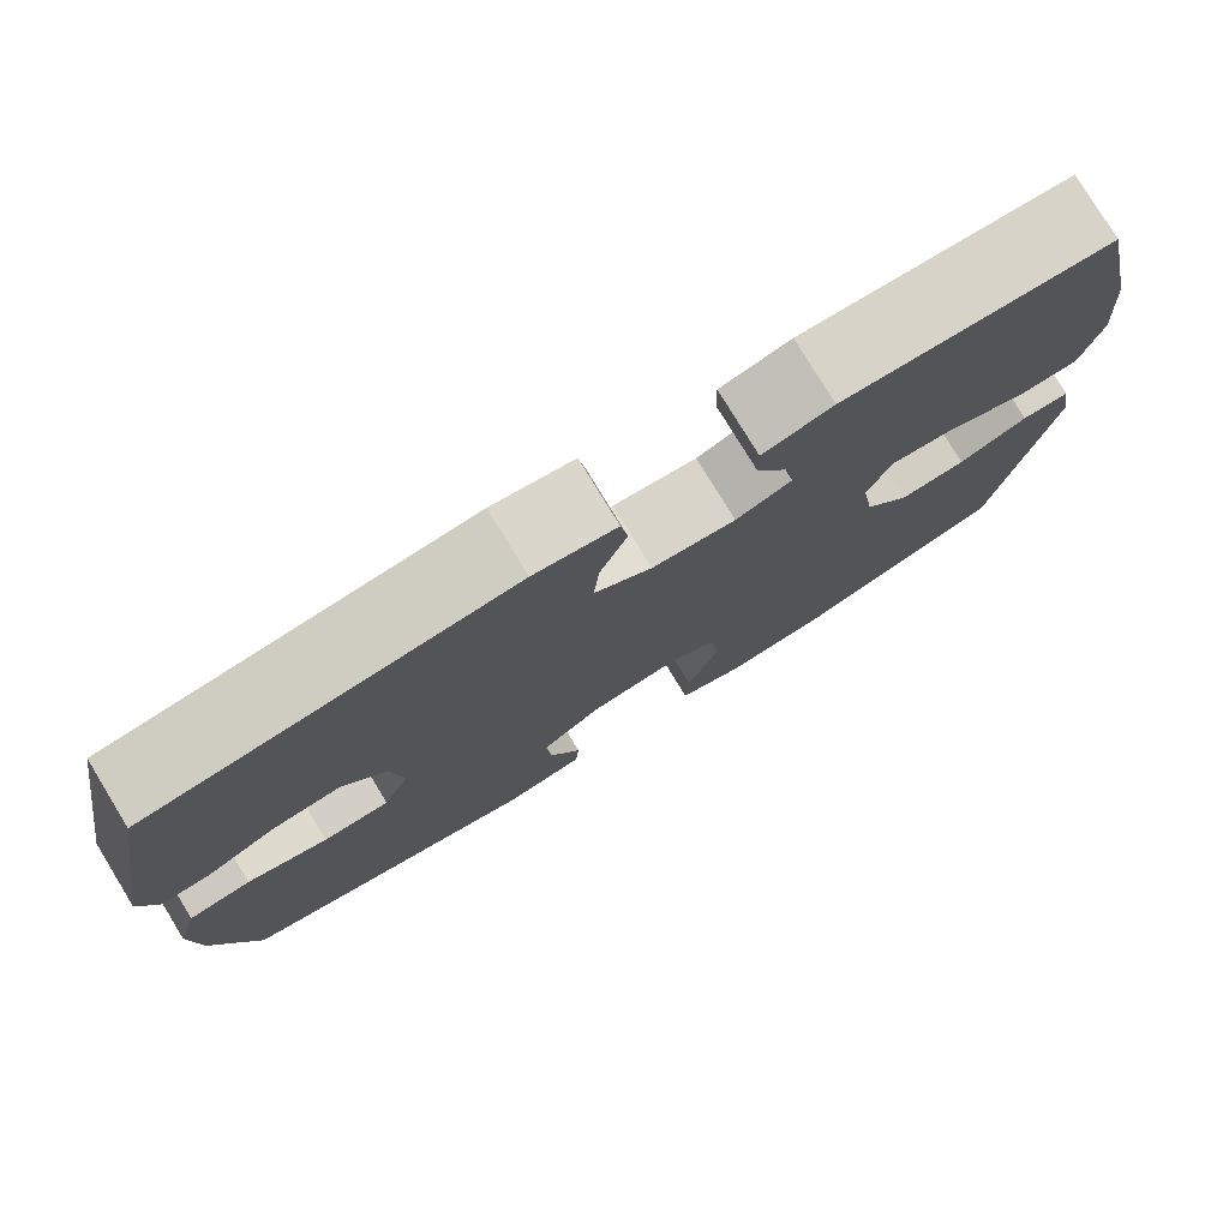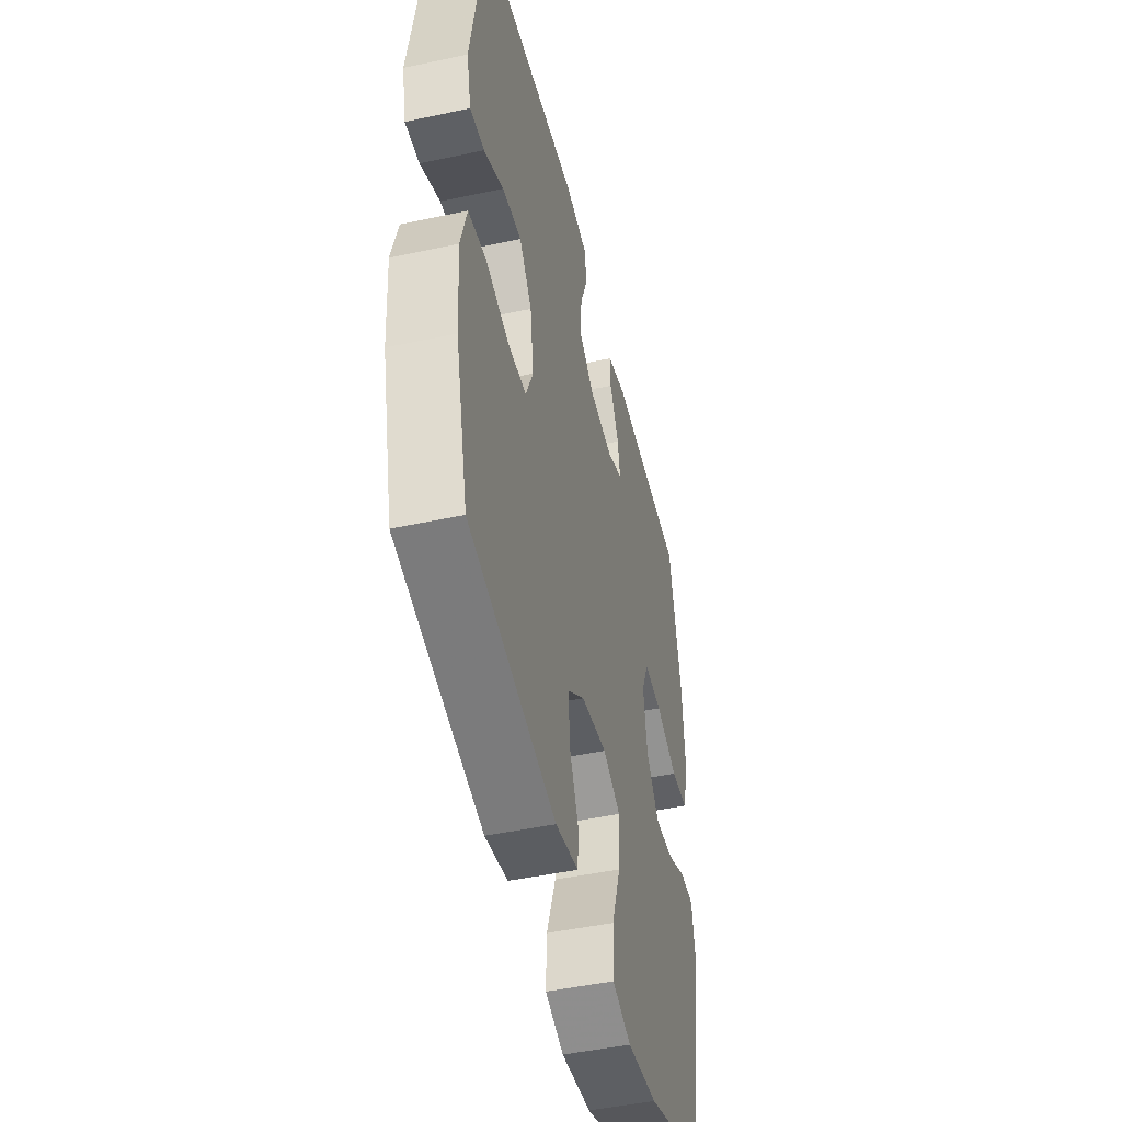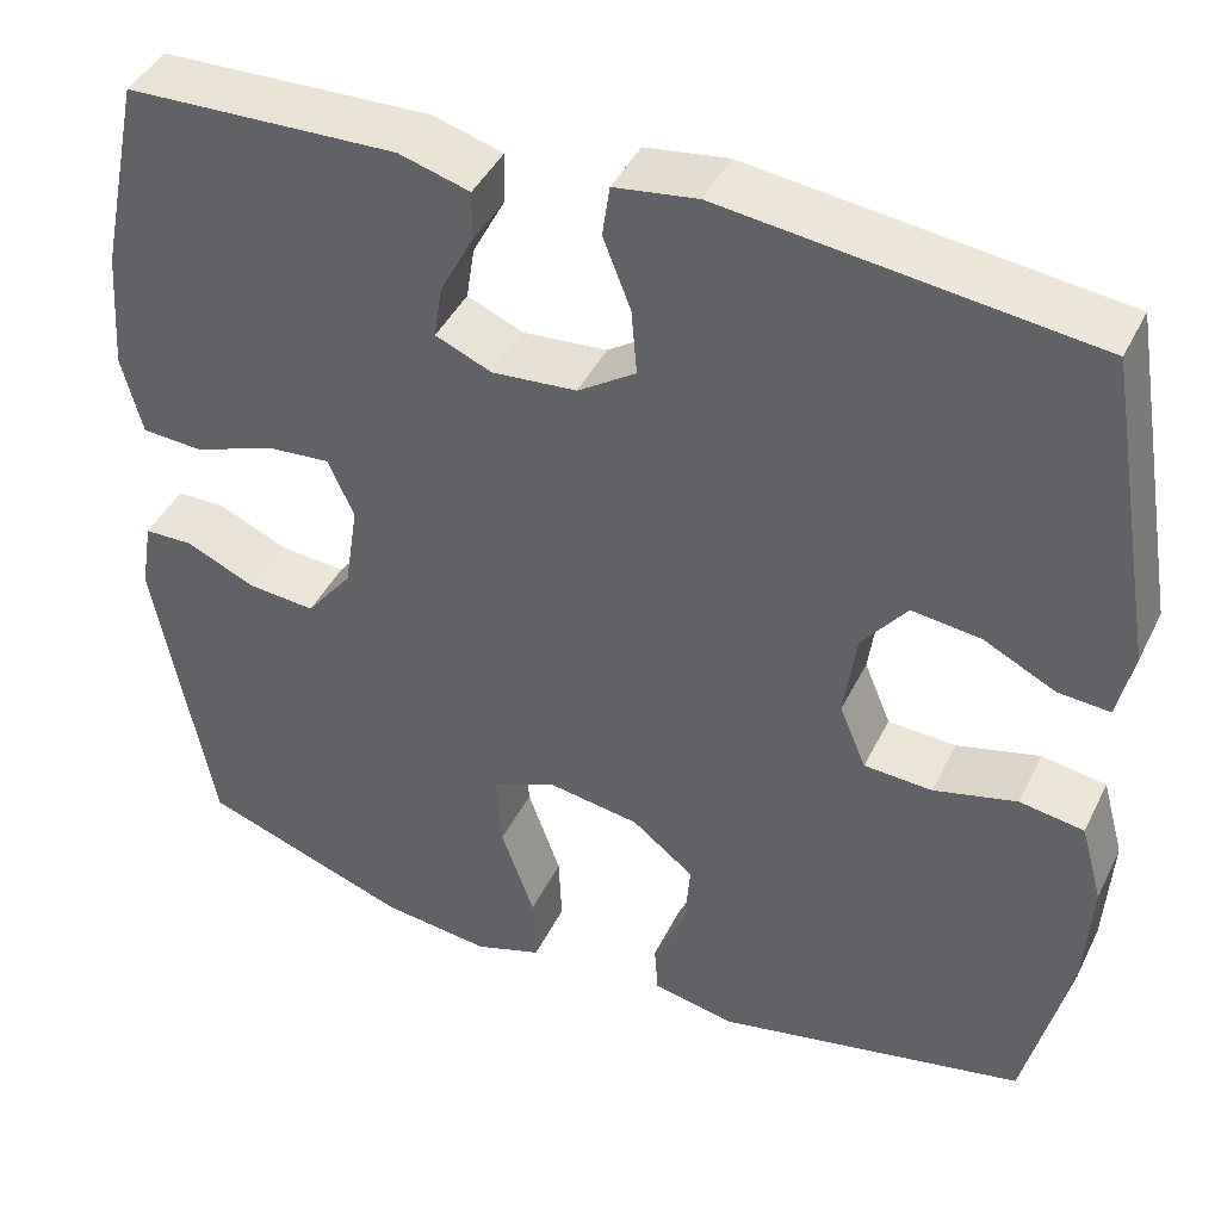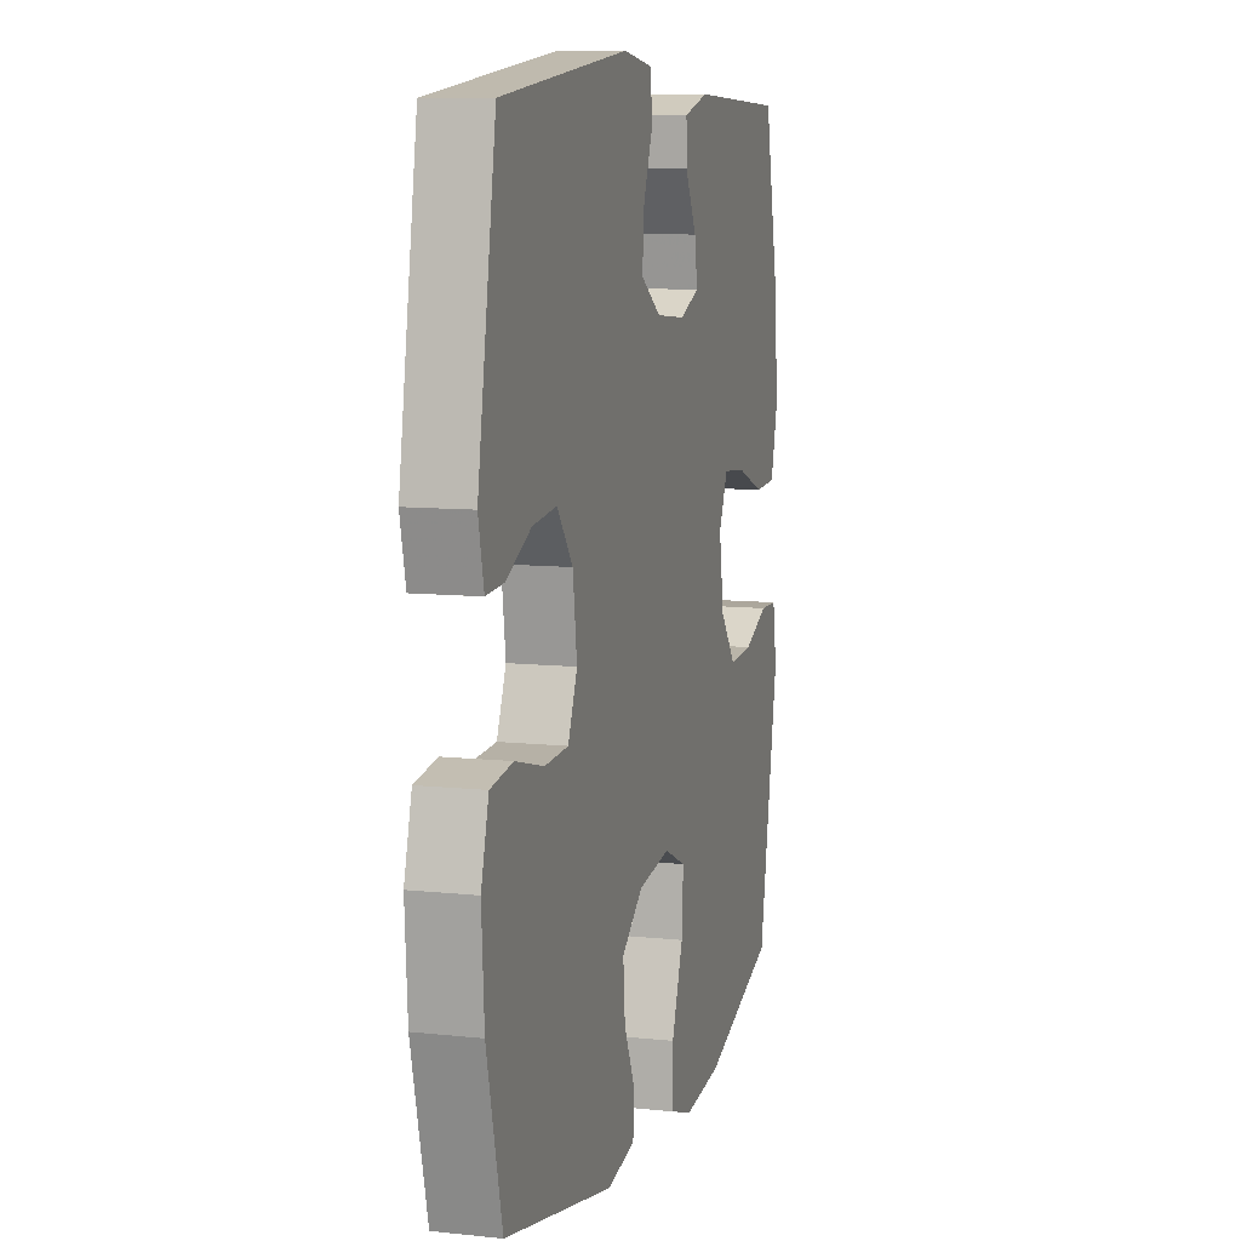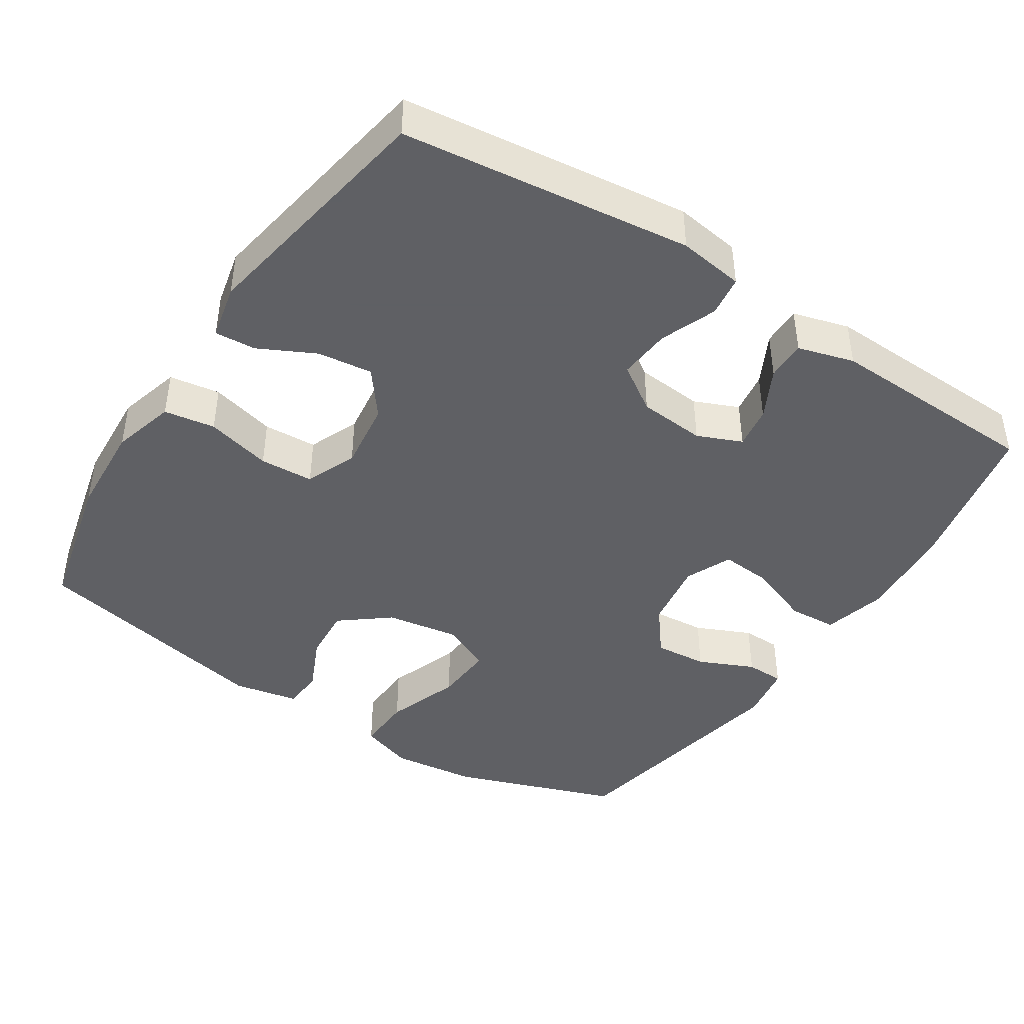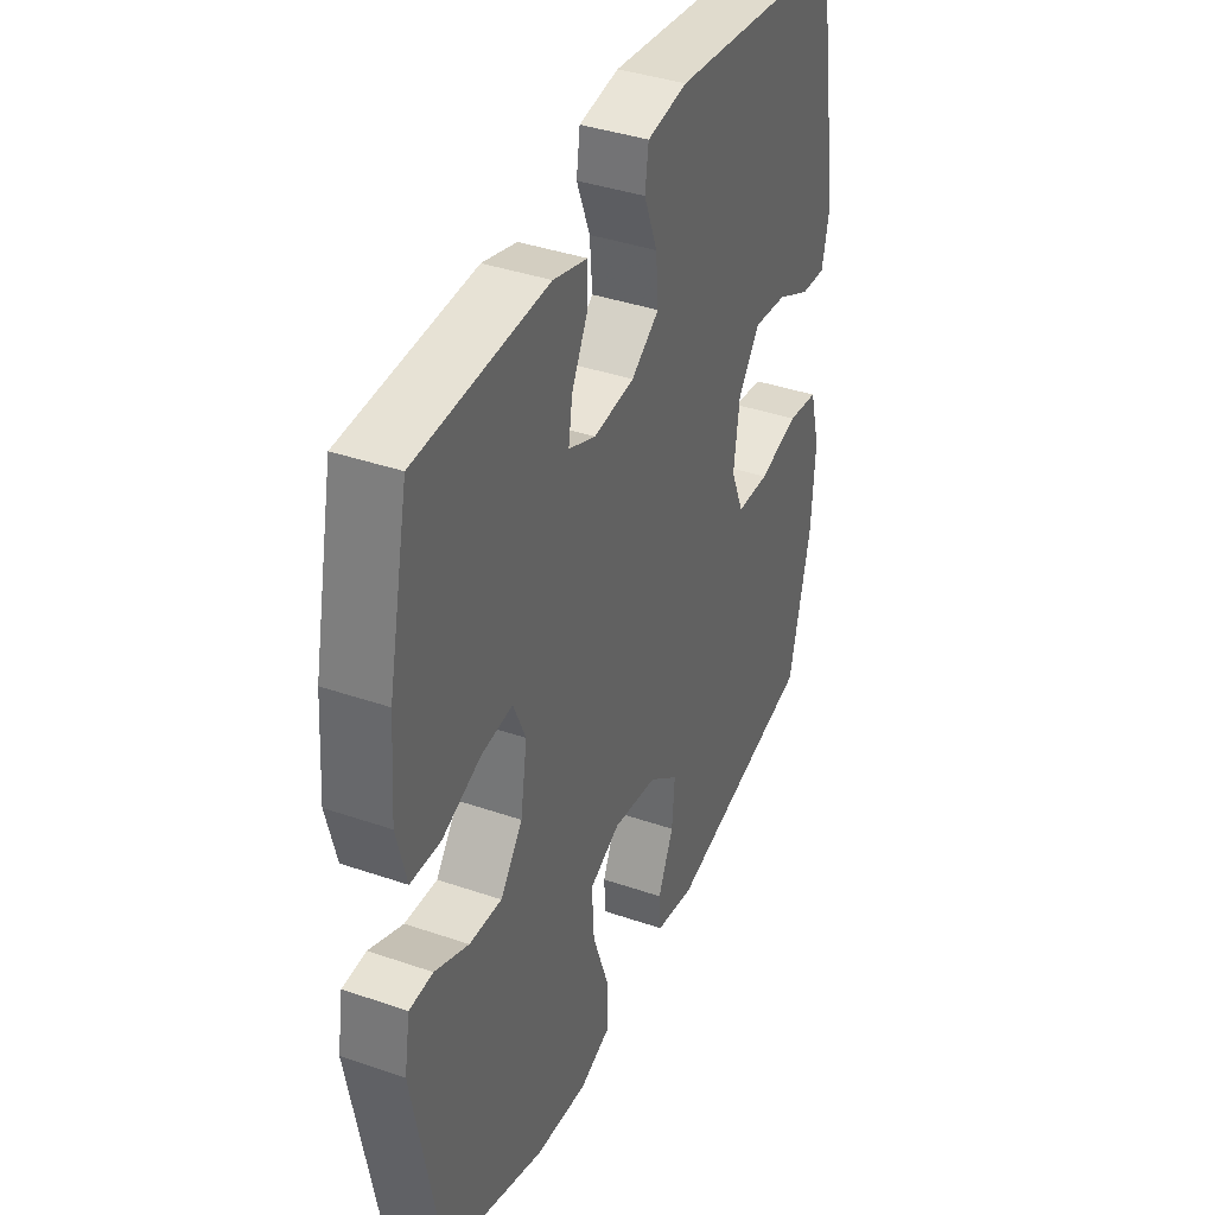
<metadata>
{"format":"obj","ext":"obj","renderer":"f3d","projection":"perspective","resolution":1024,"background":"white","views":[{"elev":78.4,"azim":-31.4,"up":"+Z"},{"elev":-47.2,"azim":-76.4,"up":"+Z"},{"elev":42.9,"azim":-155.3,"up":"+Z"},{"elev":9.3,"azim":-74.1,"up":"+Z"},{"elev":-43.2,"azim":-33.1,"up":"+Y"},{"elev":39.0,"azim":113.3,"up":"+Z"}]}
</metadata>
<code>
v -0.5 0.07 -0.5
v -0.548 0.07 -0.301
v -0.556 0.07 -0.172
v -0.532 0.07 -0.085
v -0.462 0.07 -0.074
v -0.372 0.07 -0.097
v -0.298 0.07 -0.093
v -0.269 0.07 -0.023
v -0.282 0.07 0.073
v -0.331 0.07 0.136
v -0.406 0.07 0.127
v -0.484 0.07 0.088
v -0.54 0.07 0.084
v -0.557 0.07 0.16
v -0.5 0.07 0.5
v -0.103 0.07 0.548
v -0.013 0.07 0.535
v -0.005 0.07 0.479
v -0.035 0.07 0.402
v -0.041 0.07 0.33
v 0.022 0.07 0.288
v 0.114 0.07 0.28
v 0.175 0.07 0.306
v 0.166 0.07 0.364
v 0.13 0.07 0.433
v 0.129 0.07 0.488
v 0.206 0.07 0.51
v 0.5 0.07 0.5
v 0.546 0.07 0.283
v 0.556 0.07 0.15
v 0.534 0.07 0.063
v 0.467 0.07 0.059
v 0.38 0.07 0.092
v 0.31 0.07 0.098
v 0.282 0.07 0.034
v 0.297 0.07 -0.061
v 0.347 0.07 -0.125
v 0.42 0.07 -0.119
v 0.496 0.07 -0.085
v 0.549 0.07 -0.086
v 0.562 0.07 -0.164
v 0.5 0.07 -0.5
v 0.273 0.07 -0.581
v 0.155 0.07 -0.595
v 0.082 0.07 -0.57
v 0.085 0.07 -0.492
v 0.121 0.07 -0.39
v 0.126 0.07 -0.307
v 0.057 0.07 -0.276
v -0.043 0.07 -0.292
v -0.11 0.07 -0.345
v -0.104 0.07 -0.42
v -0.069 0.07 -0.497
v -0.073 0.07 -0.553
v -0.162 0.07 -0.571
v -0.5 0 -0.5
v -0.548 0 -0.301
v -0.556 0 -0.172
v -0.532 0 -0.085
v -0.462 0 -0.074
v -0.372 0 -0.097
v -0.298 0 -0.093
v -0.269 0 -0.023
v -0.282 0 0.073
v -0.331 0 0.136
v -0.406 0 0.127
v -0.484 0 0.088
v -0.54 0 0.084
v -0.557 0 0.16
v -0.5 0 0.5
v -0.103 0 0.548
v -0.013 0 0.535
v -0.005 0 0.479
v -0.035 0 0.402
v -0.041 0 0.33
v 0.022 0 0.288
v 0.114 0 0.28
v 0.175 0 0.306
v 0.166 0 0.364
v 0.13 0 0.433
v 0.129 0 0.488
v 0.206 0 0.51
v 0.5 0 0.5
v 0.546 0 0.283
v 0.556 0 0.15
v 0.534 0 0.063
v 0.467 0 0.059
v 0.38 0 0.092
v 0.31 0 0.098
v 0.282 0 0.034
v 0.297 0 -0.061
v 0.347 0 -0.125
v 0.42 0 -0.119
v 0.496 0 -0.085
v 0.549 0 -0.086
v 0.562 0 -0.164
v 0.5 0 -0.5
v 0.273 0 -0.581
v 0.155 0 -0.595
v 0.082 0 -0.57
v 0.085 0 -0.492
v 0.121 0 -0.39
v 0.126 0 -0.307
v 0.057 0 -0.276
v -0.043 0 -0.292
v -0.11 0 -0.345
v -0.104 0 -0.42
v -0.069 0 -0.497
v -0.073 0 -0.553
v -0.162 0 -0.571
f 4 5 6
f 3 4 6
f 2 3 6
f 1 2 6
f 55 1 6
f 54 55 6
f 53 54 6
f 52 53 6
f 51 52 6 7
f 50 51 7 8
f 49 50 8 9
f 48 49 9 10
f 45 46 47
f 44 45 47
f 43 44 47
f 42 43 47
f 41 42 47
f 40 41 47
f 39 40 47
f 38 39 47
f 37 38 47 48
f 36 37 48 10
f 31 32 33
f 30 31 33
f 29 30 33
f 28 29 33
f 27 28 33
f 26 27 33
f 25 26 33
f 24 25 33
f 23 24 33 34
f 22 23 34 35
f 17 18 19
f 16 17 19
f 15 16 19
f 14 15 19
f 13 14 19
f 12 13 19
f 11 12 19
f 10 11 19 20
f 35 36 10
f 22 35 10
f 21 22 10
f 10 20 21
f 61 60 59
f 61 59 58
f 61 58 57
f 61 57 56
f 61 56 110
f 61 110 109
f 61 109 108
f 61 108 107
f 62 61 107 106
f 63 62 106 105
f 64 63 105 104
f 65 64 104 103
f 102 101 100
f 102 100 99
f 102 99 98
f 102 98 97
f 102 97 96
f 102 96 95
f 102 95 94
f 102 94 93
f 103 102 93 92
f 65 103 92 91
f 88 87 86
f 88 86 85
f 88 85 84
f 88 84 83
f 88 83 82
f 88 82 81
f 88 81 80
f 88 80 79
f 89 88 79 78
f 90 89 78 77
f 74 73 72
f 74 72 71
f 74 71 70
f 74 70 69
f 74 69 68
f 74 68 67
f 74 67 66
f 75 74 66 65
f 65 91 90
f 65 90 77
f 65 77 76
f 76 75 65
f 1 56 57 2
f 2 57 58 3
f 3 58 59 4
f 4 59 60 5
f 5 60 61 6
f 6 61 62 7
f 7 62 63 8
f 8 63 64 9
f 9 64 65 10
f 10 65 66 11
f 11 66 67 12
f 12 67 68 13
f 13 68 69 14
f 14 69 70 15
f 15 70 71 16
f 16 71 72 17
f 17 72 73 18
f 18 73 74 19
f 19 74 75 20
f 20 75 76 21
f 21 76 77 22
f 22 77 78 23
f 23 78 79 24
f 24 79 80 25
f 25 80 81 26
f 26 81 82 27
f 27 82 83 28
f 28 83 84 29
f 29 84 85 30
f 30 85 86 31
f 31 86 87 32
f 32 87 88 33
f 33 88 89 34
f 34 89 90 35
f 35 90 91 36
f 36 91 92 37
f 37 92 93 38
f 38 93 94 39
f 39 94 95 40
f 40 95 96 41
f 41 96 97 42
f 42 97 98 43
f 43 98 99 44
f 44 99 100 45
f 45 100 101 46
f 46 101 102 47
f 47 102 103 48
f 48 103 104 49
f 49 104 105 50
f 50 105 106 51
f 51 106 107 52
f 52 107 108 53
f 53 108 109 54
f 54 109 110 55
f 55 110 56 1

</code>
